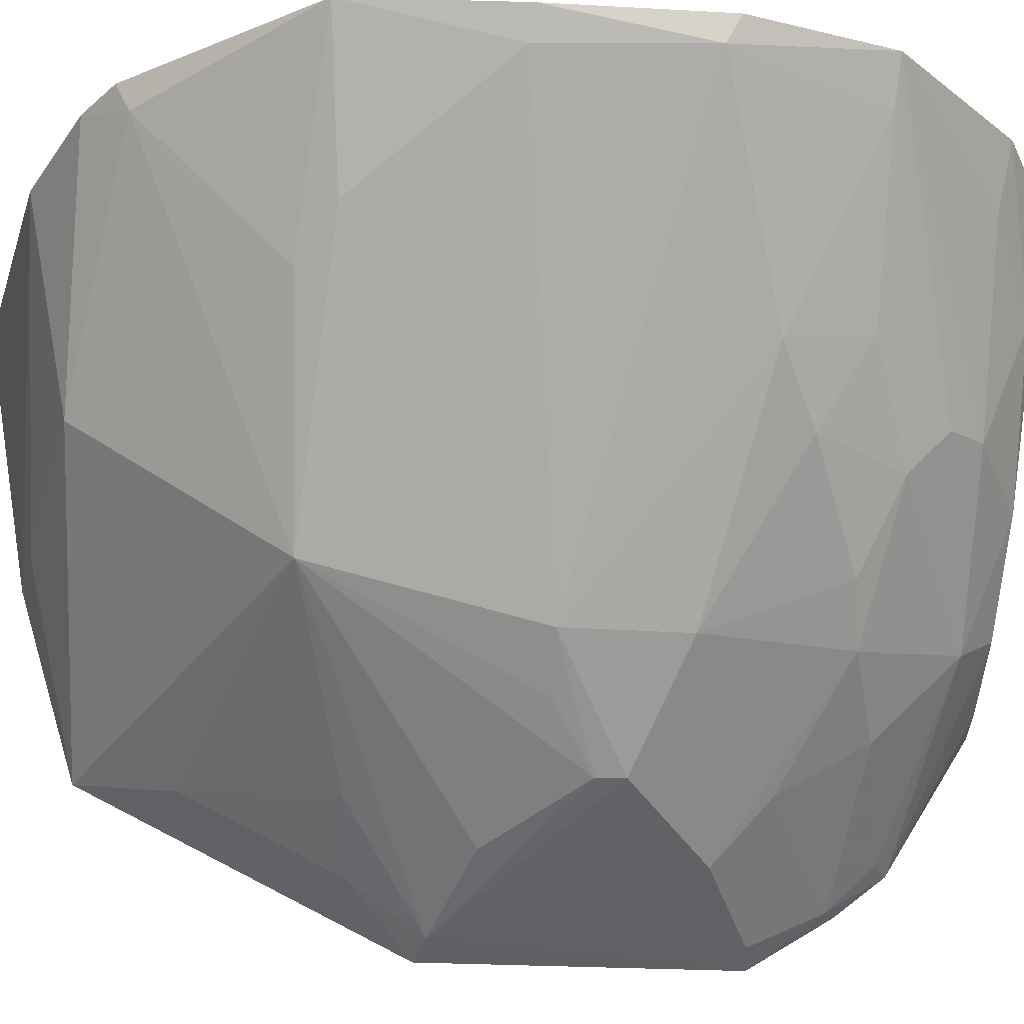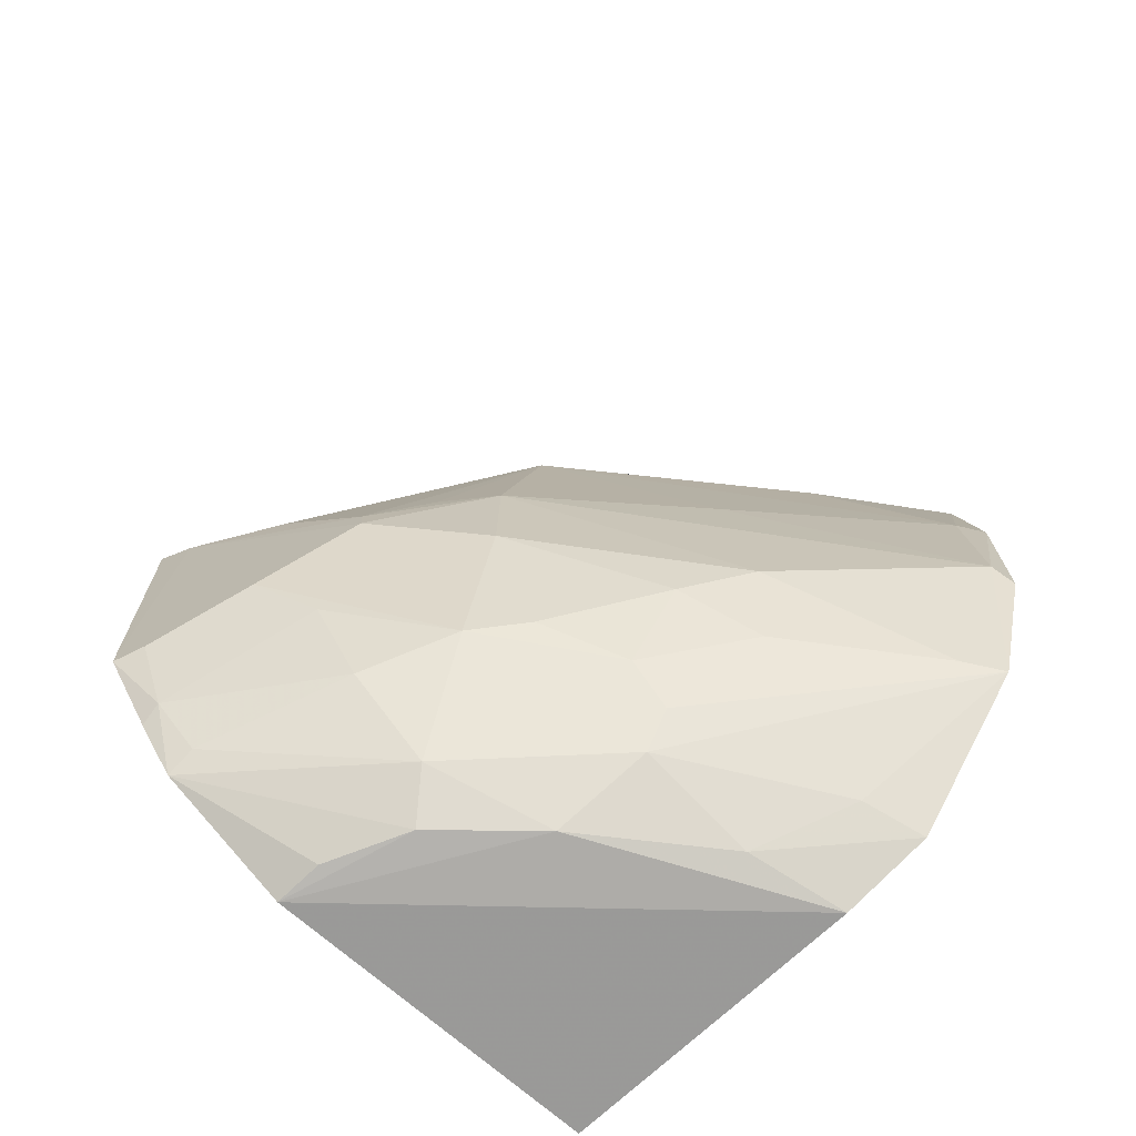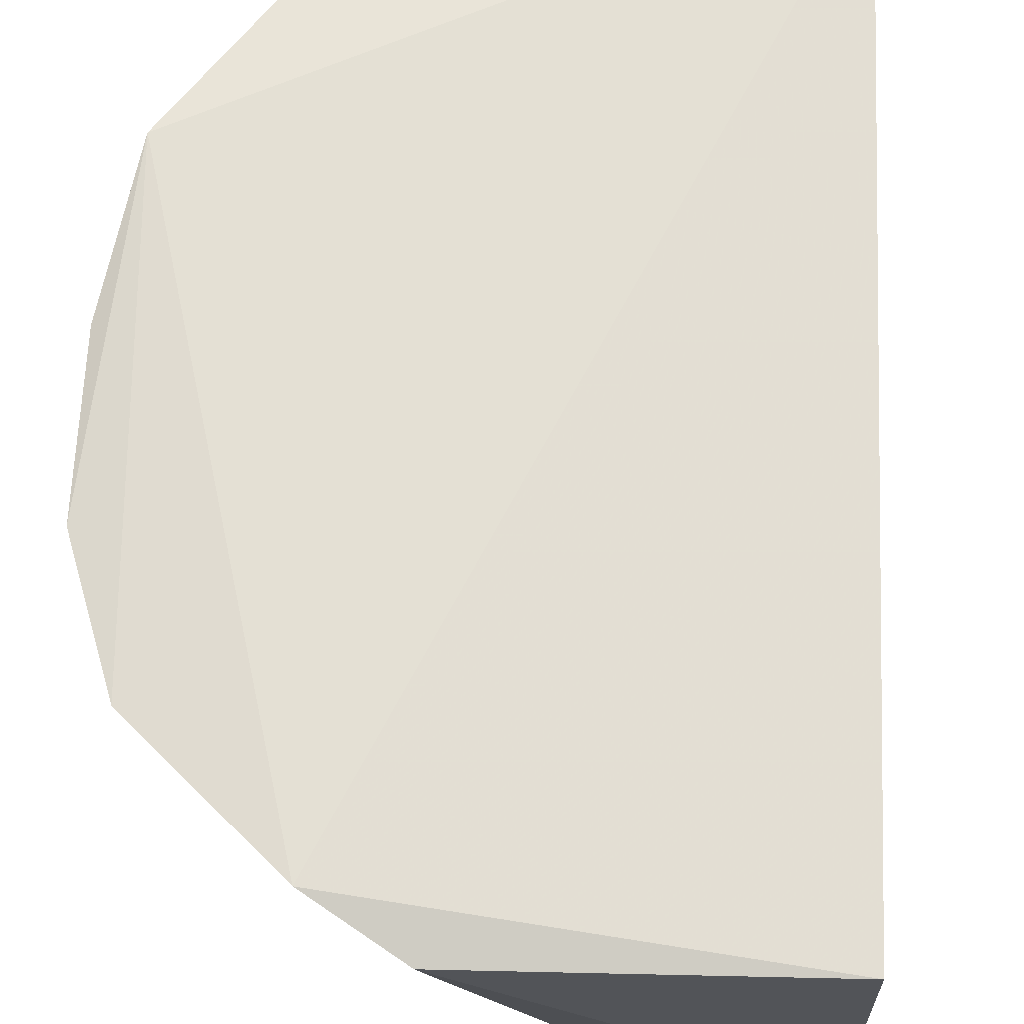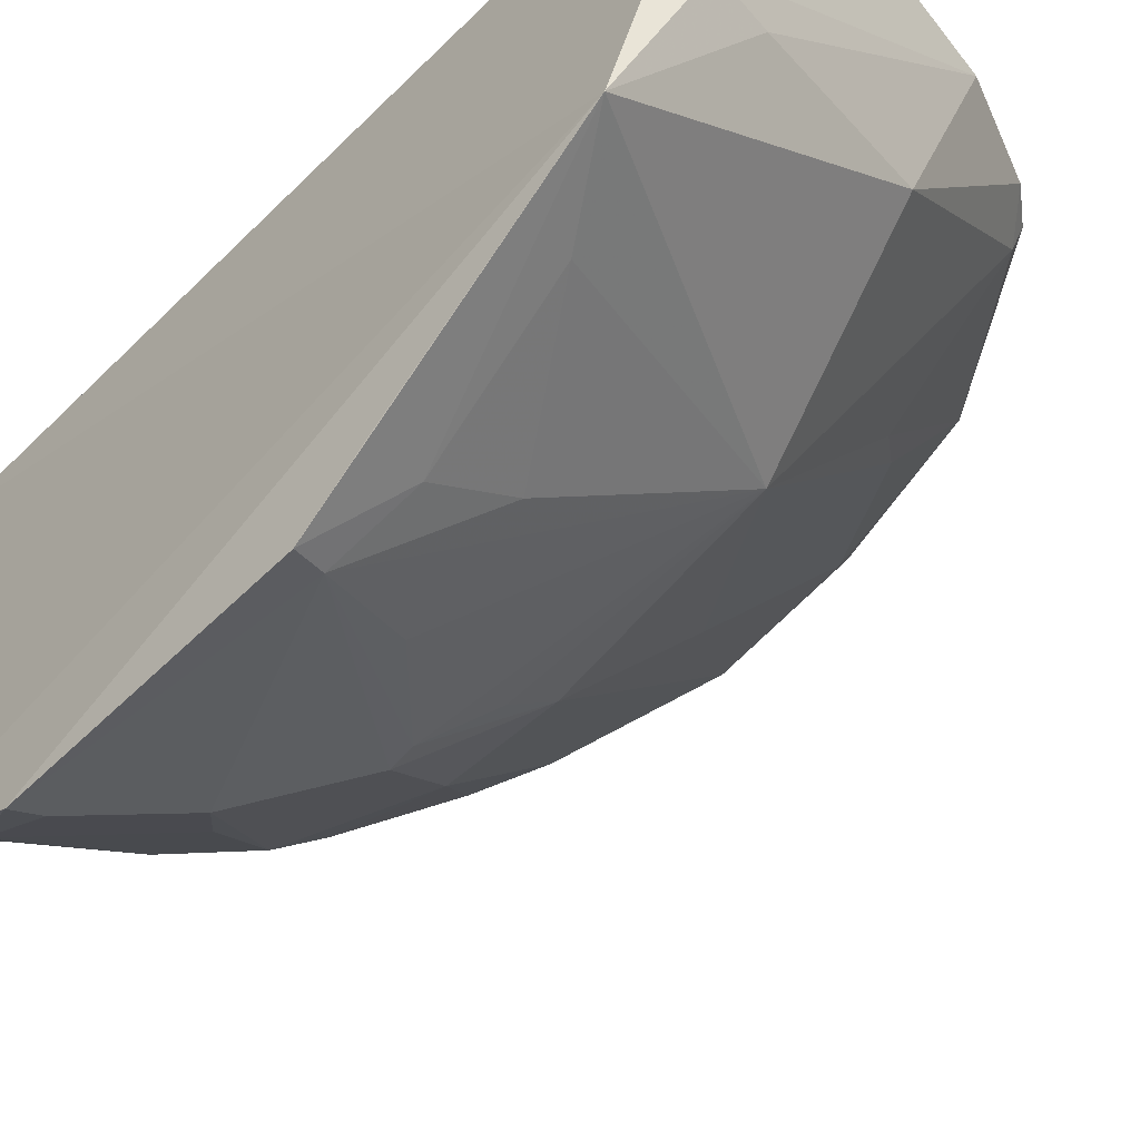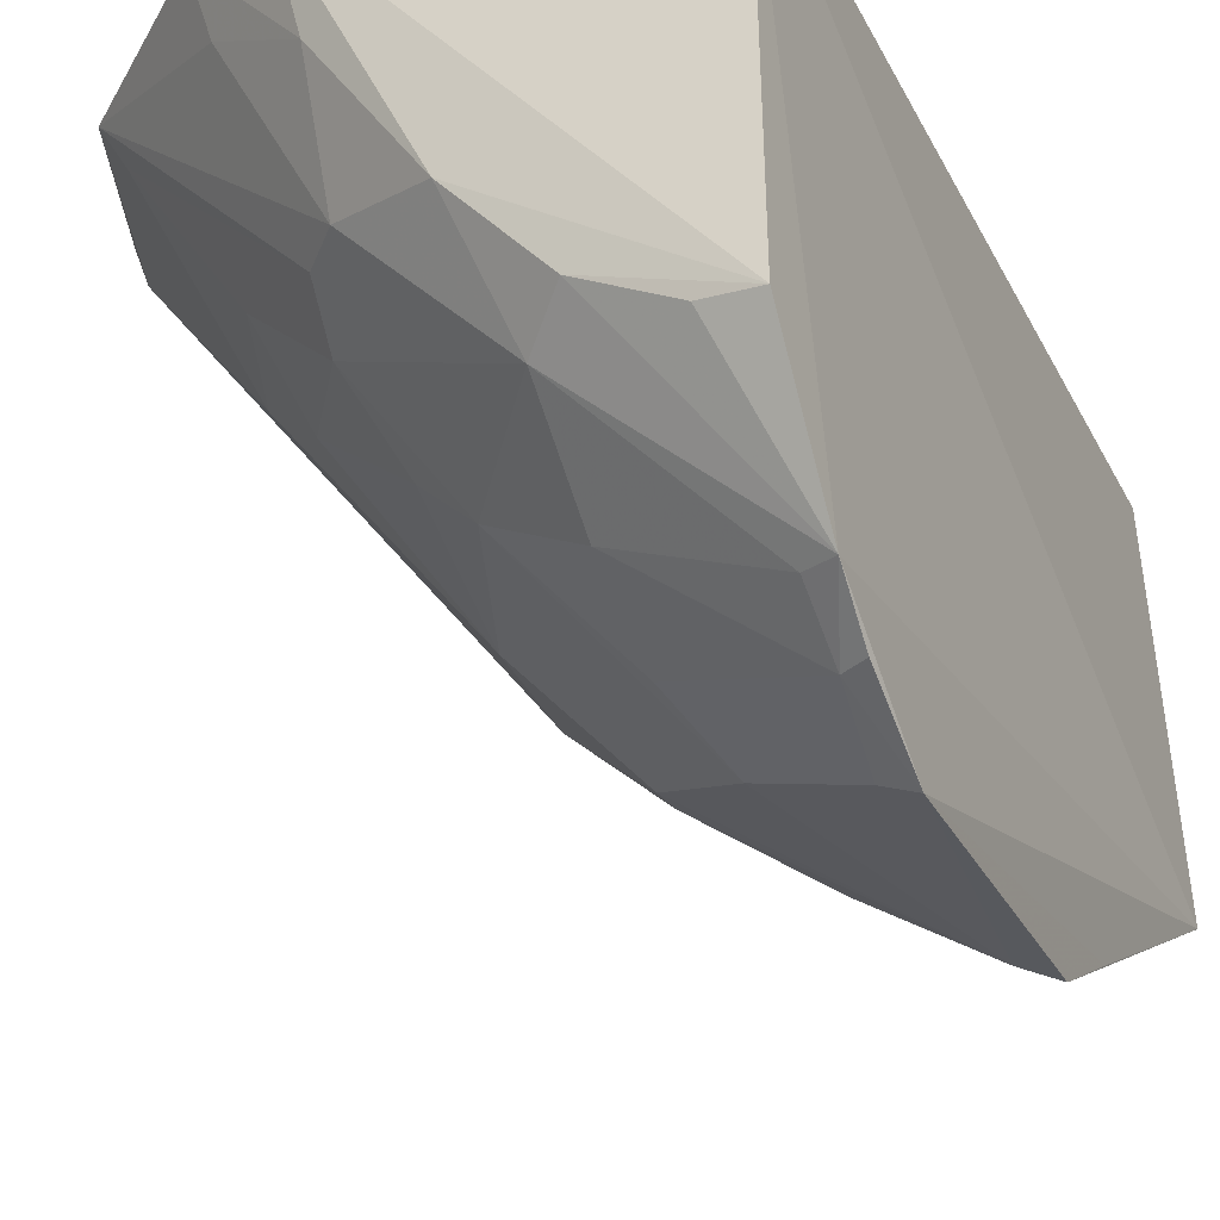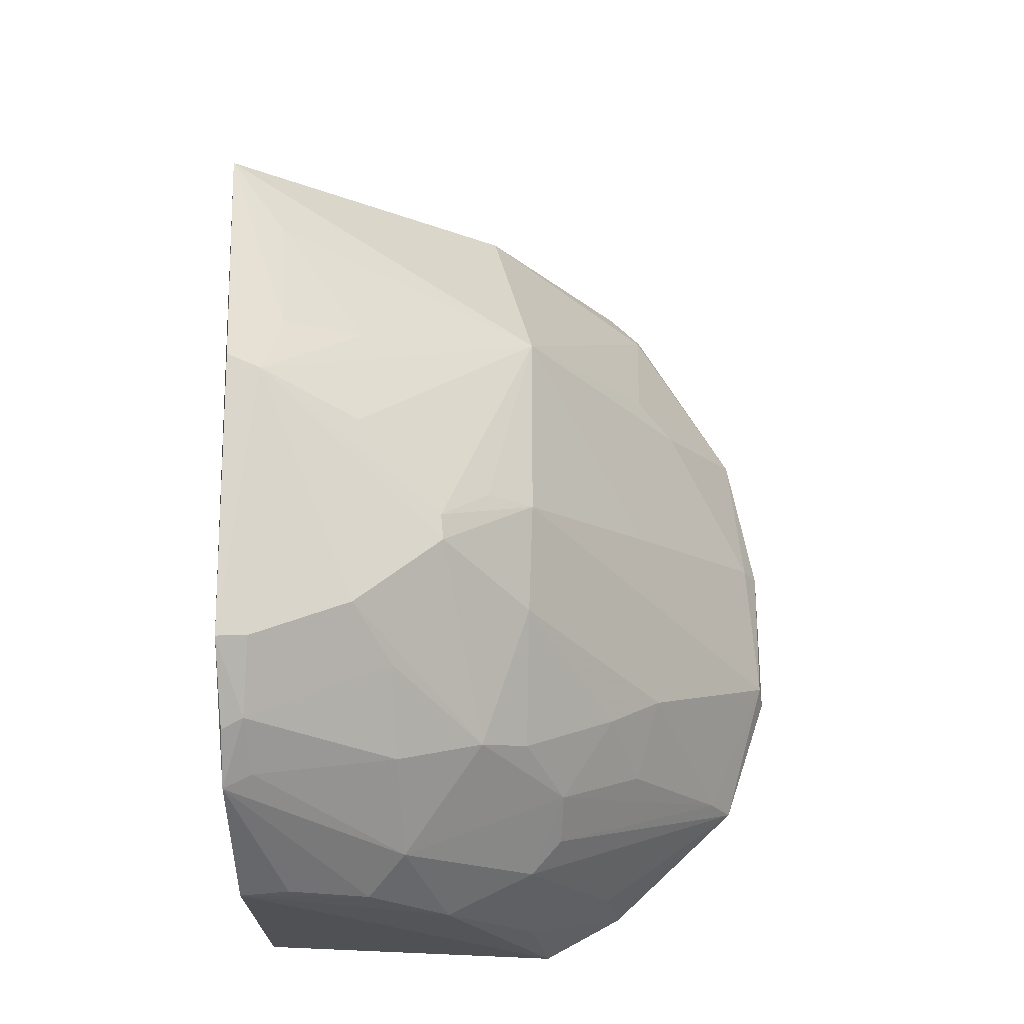
<metadata>
{"format":"obj","ext":"obj","renderer":"f3d","projection":"perspective","resolution":1024,"background":"white","views":[{"elev":-23.7,"azim":83.8,"up":"+Y"},{"elev":-70.8,"azim":47.5,"up":"+Z"},{"elev":67.2,"azim":-177.7,"up":"+Y"},{"elev":-53.5,"azim":-43.7,"up":"+Y"},{"elev":-29.2,"azim":-157.8,"up":"+Y"},{"elev":-20.0,"azim":-1.2,"up":"+Z"}]}
</metadata>
<code>
v 0.2582 -0.3984 0.01258
v 0.4501 -0.2097 -0.05127
v 0.404 -0.2193 0.09819
v 0.2647 -0.2153 0.1398
v 0.2642 -0.2186 -0.1466
v 0.4401 -0.2055 0.04931
v 0.2512 -0.3481 0.1089
v 0.2599 -0.3703 -0.1214
v 0.4048 -0.212 0.102
v 0.3927 -0.2063 -0.1344
v 0.3569 -0.3363 -0.01566
v 0.2587 -0.3983 -0.08058
v 0.3447 -0.2788 0.1126
v 0.4358 -0.2085 -0.09433
v 0.2625 -0.3286 -0.147
v 0.4443 -0.2182 0.0008542
v 0.2563 -0.3851 0.0374
v 0.3271 -0.3661 -0.0379
v 0.3935 -0.2151 0.1108
v 0.3574 -0.3204 0.05156
v 0.2675 -0.2965 0.1256
v 0.3582 -0.2795 -0.1306
v 0.3659 -0.213 -0.1498
v 0.4485 -0.2176 -0.04703
v 0.4494 -0.2097 -0.0002548
v 0.299 -0.3811 -0.06398
v 0.3613 -0.22 0.1246
v 0.2991 -0.3643 0.03506
v 0.4004 -0.2595 0.05533
v 0.3985 -0.2805 -0.007661
v 0.3262 -0.366 -0.02936
v 0.2868 -0.2943 0.1226
v 0.3875 -0.2259 -0.1306
v 0.3034 -0.3146 -0.1448
v 0.386 -0.2919 -0.07909
v 0.3592 -0.2439 -0.1448
v 0.2685 -0.3943 0.009774
v 0.3129 -0.349 -0.1067
v 0.27 -0.3551 0.07972
v 0.4137 -0.2472 0.04515
v 0.3418 -0.3499 -0.01636
v 0.2779 -0.3273 -0.1454
v 0.3293 -0.2866 -0.146
v 0.3687 -0.2941 -0.1067
v 0.3403 -0.3332 -0.09782
v 0.4039 -0.2746 -0.06764
v 0.2995 -0.3781 -0.001269
v 0.2742 -0.3799 0.03223
v 0.2668 -0.3832 -0.1023
v 0.3151 -0.3235 -0.1326
v 0.3682 -0.2809 -0.1194
v 0.3961 -0.2675 -0.09385
v 0.3557 -0.3359 -0.05231
v 0.3112 -0.3647 -0.07971
v 0.3553 -0.3191 -0.09484
v 0.4283 -0.2208 -0.0934
v 0.2682 -0.3943 -0.07913
v 0.26 -0.3827 -0.1058
v 0.2688 -0.3695 -0.1167
f 7 4 5
f 8 7 5
f 9 6 4
f 9 3 6
f 10 5 4
f 10 4 6
f 12 7 8
f 14 10 6
f 14 6 2
f 15 8 5
f 17 12 1
f 17 1 7
f 17 7 12
f 19 13 3
f 19 3 9
f 19 9 4
f 20 13 7
f 20 3 13
f 21 4 7
f 23 15 5
f 23 5 10
f 24 14 2
f 25 2 6
f 25 6 16
f 25 24 2
f 25 16 24
f 27 19 4
f 27 13 19
f 27 4 21
f 29 6 3
f 29 3 20
f 30 20 11
f 30 16 20
f 30 24 16
f 30 11 24
f 31 18 11
f 32 21 7
f 32 7 13
f 32 27 21
f 32 13 27
f 33 10 14
f 33 14 22
f 36 23 10
f 36 33 22
f 36 10 33
f 37 26 18
f 37 1 12
f 37 18 31
f 37 20 28
f 39 28 20
f 39 20 7
f 40 29 20
f 40 20 16
f 40 16 6
f 40 6 29
f 41 31 11
f 41 11 20
f 41 20 31
f 42 34 8
f 42 8 15
f 42 15 34
f 43 34 15
f 43 15 23
f 43 23 36
f 43 36 22
f 45 18 26
f 46 24 11
f 47 37 31
f 47 31 20
f 47 20 37
f 48 37 28
f 48 1 37
f 48 28 39
f 48 39 7
f 48 7 1
f 50 45 38
f 50 22 44
f 50 44 45
f 50 43 22
f 50 34 43
f 50 8 34
f 51 44 22
f 51 22 14
f 52 35 44
f 52 46 35
f 53 18 45
f 53 35 46
f 53 46 11
f 53 11 18
f 54 45 26
f 54 38 45
f 54 49 38
f 54 26 49
f 55 45 44
f 55 44 35
f 55 53 45
f 55 35 53
f 56 14 24
f 56 24 46
f 56 46 52
f 56 52 44
f 56 51 14
f 56 44 51
f 57 49 26
f 57 12 49
f 57 37 12
f 57 26 37
f 58 49 12
f 58 12 8
f 58 8 49
f 59 49 8
f 59 38 49
f 59 50 38
f 59 8 50

</code>
